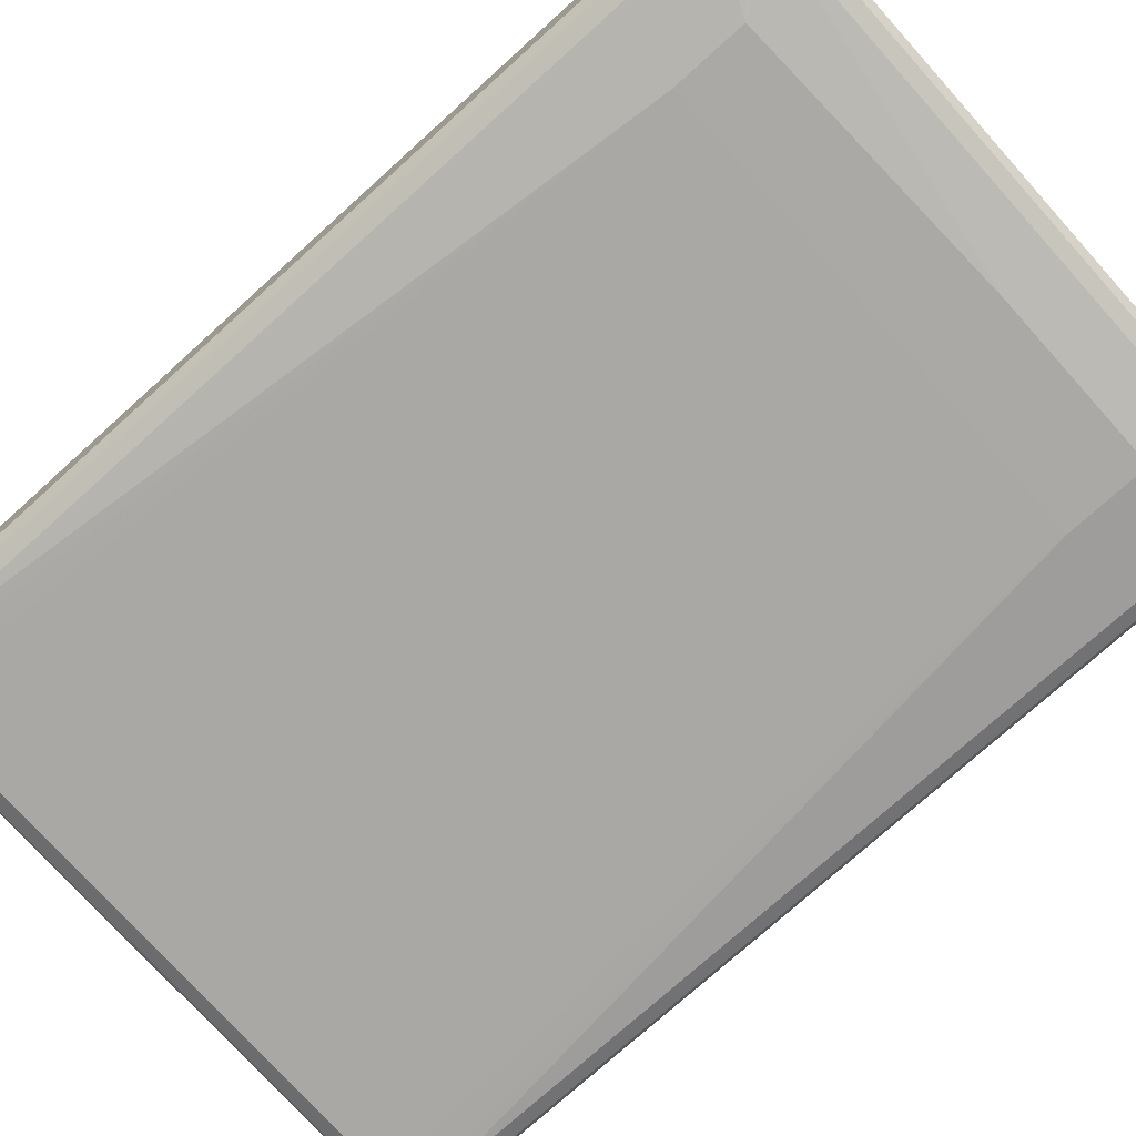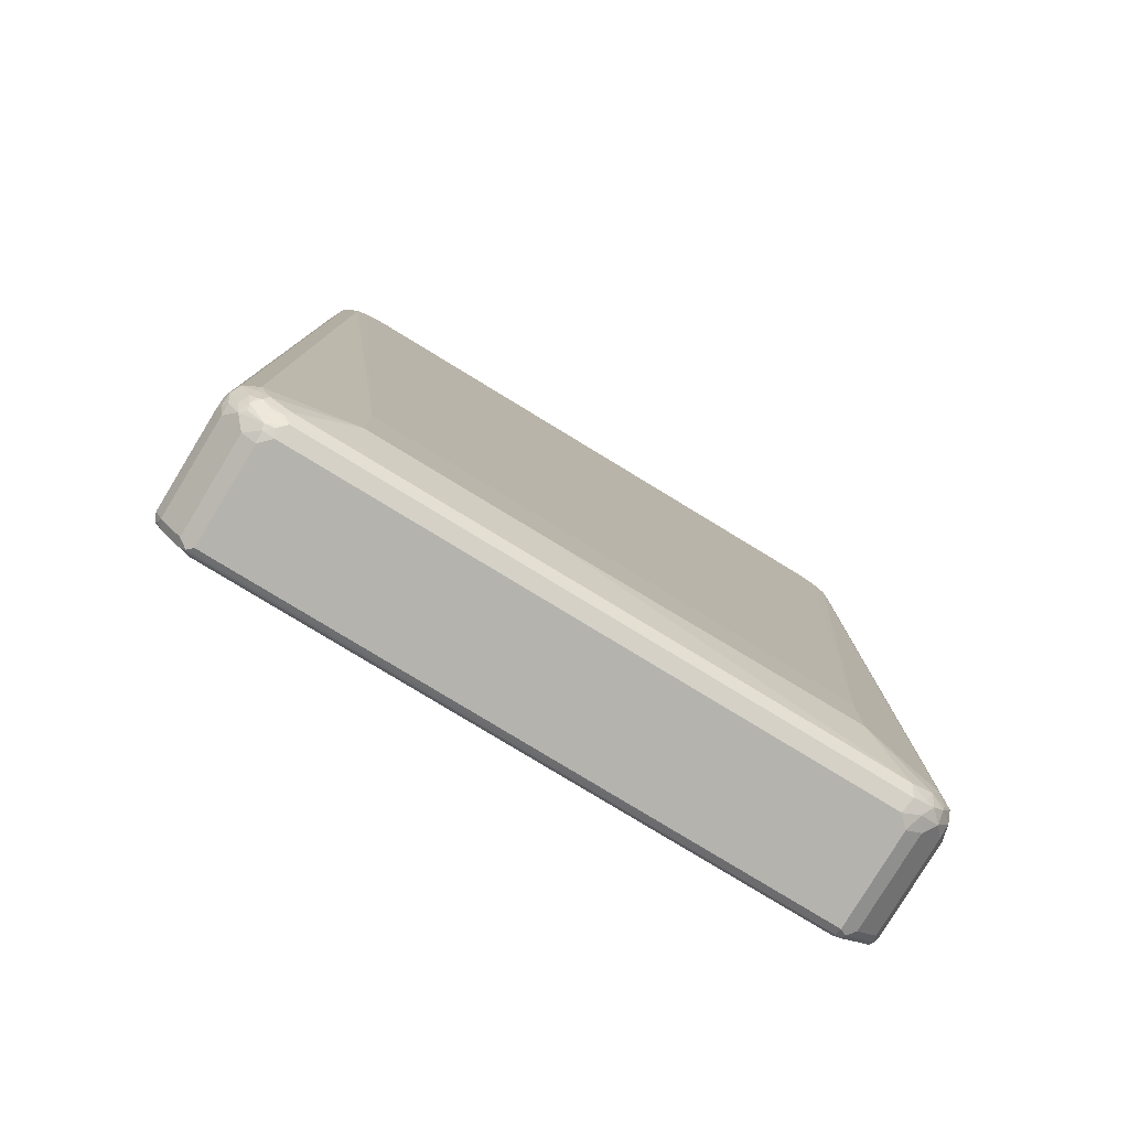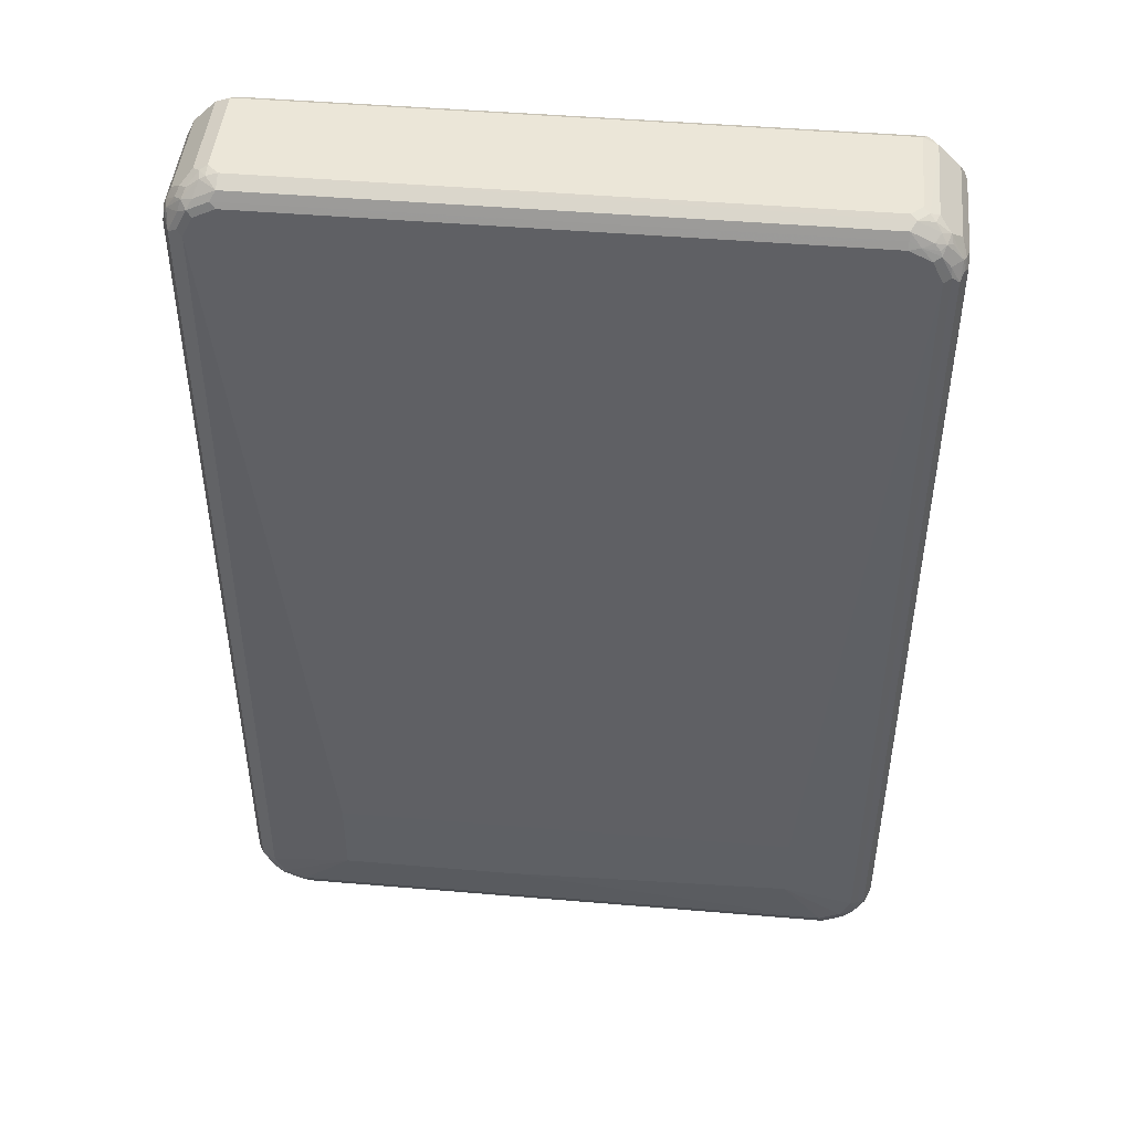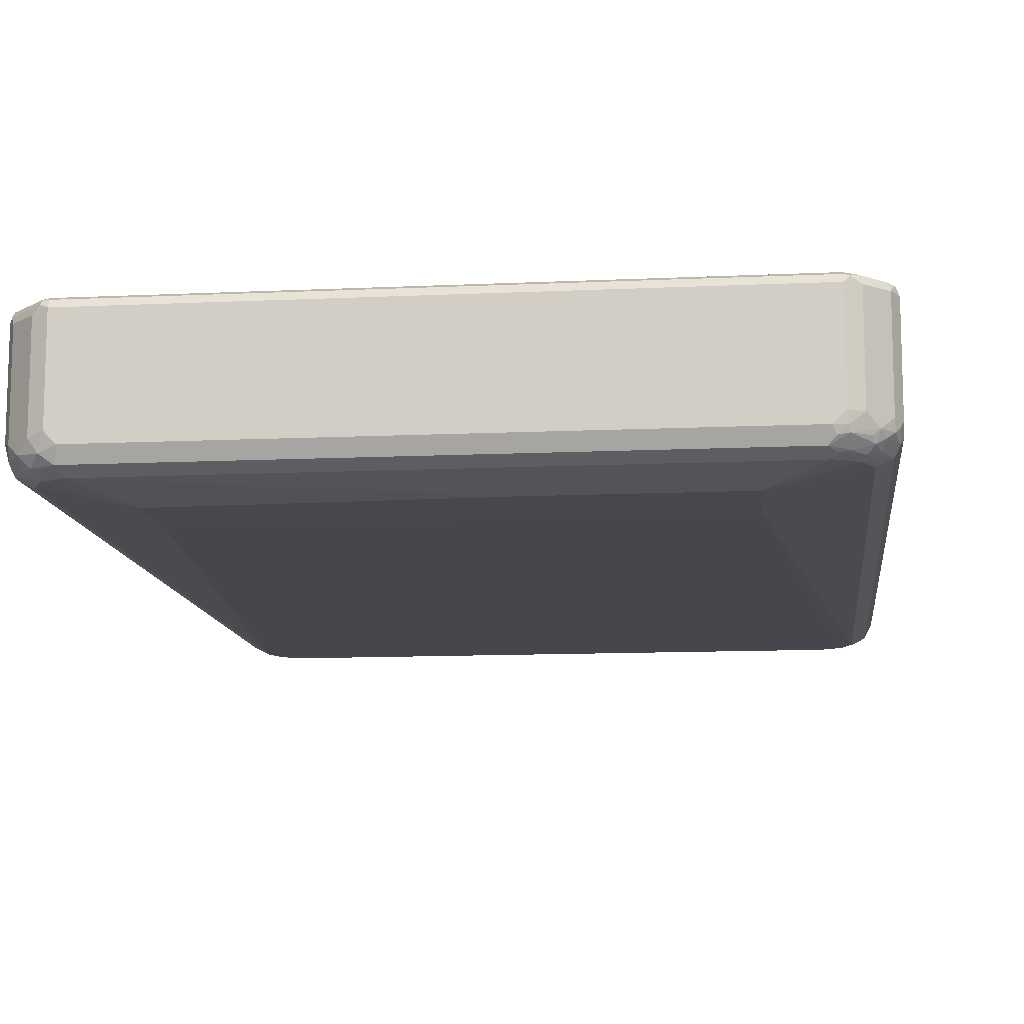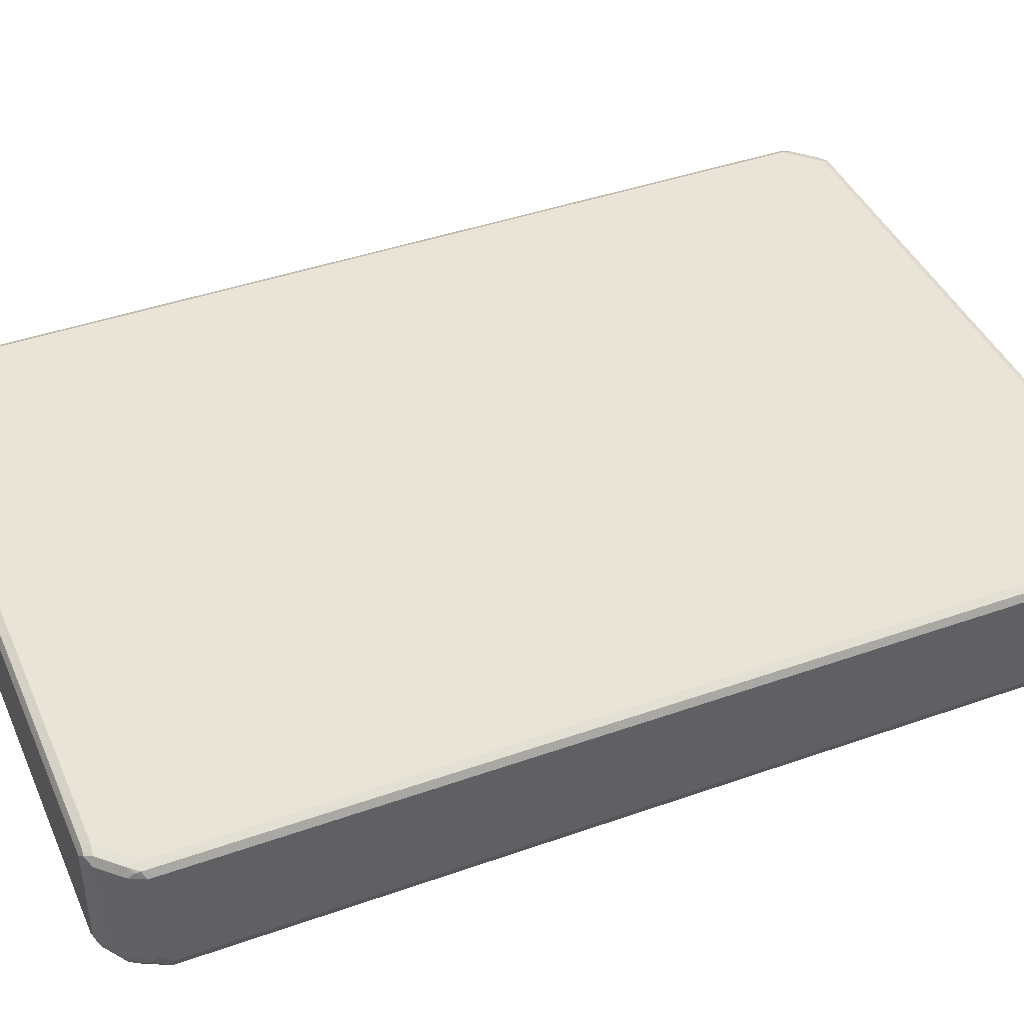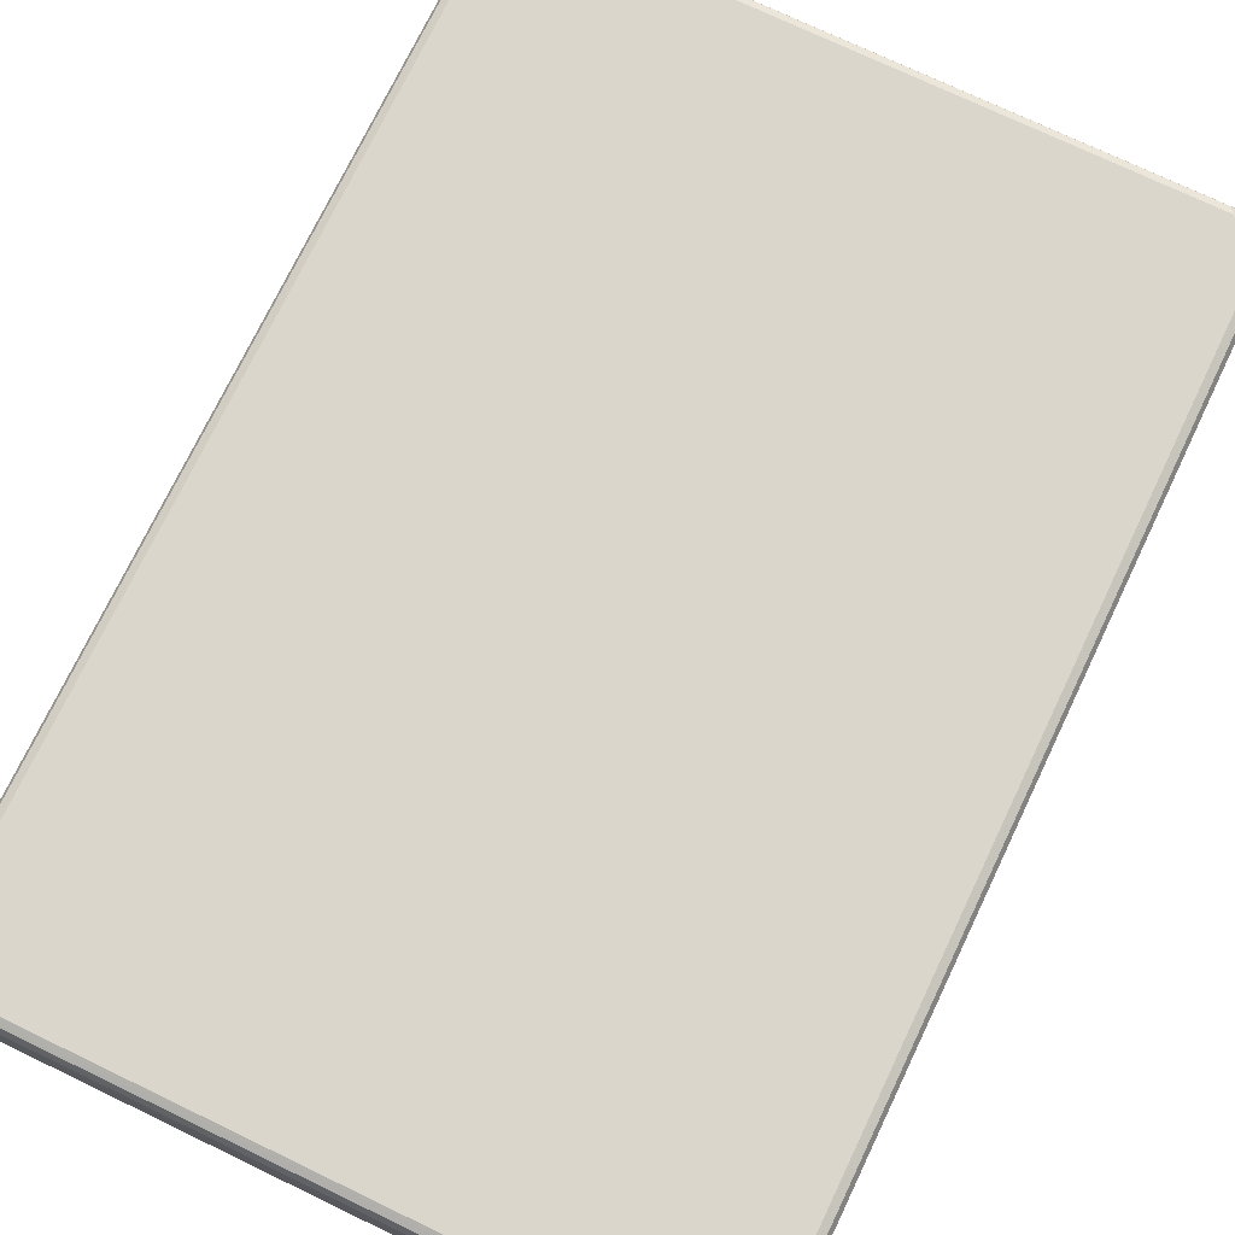
<metadata>
{"format":"obj","ext":"obj","renderer":"f3d","projection":"perspective","resolution":1024,"background":"white","views":[{"elev":-75.6,"azim":-48.0,"up":"+Z"},{"elev":-79.9,"azim":148.7,"up":"+Y"},{"elev":46.3,"azim":-174.5,"up":"+Y"},{"elev":-11.7,"azim":6.4,"up":"+Z"},{"elev":42.4,"azim":67.1,"up":"+Z"},{"elev":73.9,"azim":25.6,"up":"+Z"}]}
</metadata>
<code>
v -0.5798 -0.7609 -0.05436
v -0.5798 -0.7609 0.1087
v -0.5798 -0.7428 -0.07246
v -0.5708 -0.77 -0.08152
v -0.5677 -0.7851 -0.06039
v -0.5677 -0.7851 0.1027
v -0.5737 -0.773 0.1147
v -0.5708 -0.77 0.1223
v -0.5737 -0.7609 0.1208
v -0.5753 0.77 0.1178
v -0.5798 0.7609 0.1087
v -0.5677 -0.7488 -0.09662
v -0.5798 0.7428 -0.07246
v -0.5495 -0.7851 -0.09662
v -0.5495 -0.8032 -0.07852
v -0.5315 -0.8213 -0.06039
v -0.5315 -0.8213 0.1027
v -0.5557 -0.7911 0.1147
v -0.5164 -0.8244 0.1223
v -0.5255 -0.7971 0.1268
v -0.5617 -0.7609 0.1268
v -0.5617 0.7609 0.1268
v -0.5737 0.7609 0.1208
v -0.5639 0.779 0.1223
v -0.5677 0.7851 0.1087
v -0.5677 0.7851 -0.05436
v -0.5798 0.7609 -0.05436
v -0.5557 -0.7368 -0.1027
v -0.5435 -0.7428 -0.1087
v -0.5526 -0.77 -0.09965
v -0.5677 0.7368 -0.09662
v -0.5753 0.7632 -0.07246
v -0.5737 0.7488 -0.08455
v -0.5255 -0.779 -0.1087
v -0.5315 -0.8032 -0.09662
v -0.5164 -0.8244 -0.08152
v -0.5284 -0.8183 -0.07549
v -0.5073 -0.8335 -0.05436
v -0.5073 -0.8335 0.1087
v -0.5193 -0.8273 0.1147
v -0.5073 -0.8273 0.1208
v 0.5073 -0.8273 0.1208
v 0.5073 -0.8152 0.1268
v -0.5073 -0.8152 0.1268
v -0.5255 0.7971 0.1268
v -0.5277 0.8152 0.1223
v -0.5315 0.8213 0.1087
v -0.5315 0.8213 -0.05436
v -0.5495 0.8032 -0.07246
v -0.5708 0.7655 -0.08152
v -0.5557 0.7488 -0.1027
v -0.4167 -0.6885 -0.1268
v -0.5435 0.7428 -0.1087
v -0.5526 0.7655 -0.09965
v -0.4891 -0.7971 -0.1087
v -0.5164 -0.8063 -0.09965
v -0.4953 -0.8213 -0.09662
v -0.4891 -0.8335 -0.07246
v 0.5073 -0.8335 0.1087
v 0.5164 -0.829 0.1178
v 0.5255 -0.8175 0.1223
v 0.5255 -0.7971 0.1268
v -0.5073 0.8152 0.1268
v -0.5133 0.8273 0.1208
v -0.5209 0.8244 0.1178
v -0.5073 0.8335 0.1087
v -0.5164 0.829 -0.06342
v -0.5255 0.8221 -0.07246
v -0.5435 0.7971 -0.09059
v -0.5526 0.7927 -0.08152
v -0.5344 0.8108 -0.08152
v -0.5557 0.7851 -0.08455
v -0.5375 0.7851 -0.1027
v -0.5255 0.779 -0.1087
v -0.4167 -0.5617 -0.1268
v 0.09059 -0.7066 -0.1268
v 0.4891 -0.7971 -0.1087
v -0.4831 -0.8092 -0.1027
v 0.4831 -0.8213 -0.09662
v 0.4891 -0.8335 -0.07246
v 0.5073 -0.8335 -0.05436
v 0.5315 -0.8213 -0.05436
v 0.5315 -0.8213 0.1087
v 0.5617 -0.7813 0.1223
v 0.5617 -0.7609 0.1268
v 0.5073 0.8152 0.1268
v 0.5013 0.8273 0.1208
v -0.5073 0.8335 -0.05436
v 0.5073 0.8335 0.1087
v -0.4982 0.829 -0.08152
v -0.5344 0.7927 -0.09965
v -0.5255 0.8032 -0.09662
v -0.5073 0.7994 -0.1042
v -0.4891 0.7971 -0.1087
v 0.3986 -0.5617 -0.1268
v 0.3986 -0.7066 -0.1268
v 0.5255 -0.779 -0.1087
v 0.4953 -0.8092 -0.1027
v 0.5118 -0.8244 -0.08152
v 0.4953 -0.8273 -0.08455
v 0.5118 -0.8063 -0.09965
v 0.5096 -0.829 -0.07246
v 0.5495 -0.8032 -0.07246
v 0.5677 -0.7851 -0.05436
v 0.5677 -0.7851 0.1087
v 0.5708 -0.7746 0.1178
v 0.5737 -0.7669 0.1208
v 0.5617 0.7609 0.1268
v 0.5224 0.8123 0.1238
v 0.5164 0.8244 0.1178
v 0.5255 0.7971 0.1268
v -0.4891 0.8335 -0.07246
v 0.5073 0.8335 -0.05436
v 0.5315 0.8213 0.1147
v 0.4891 0.8213 -0.09662
v -0.4891 0.8213 -0.09662
v 0.4891 0.8335 -0.07246
v -0.4891 0.8092 -0.1027
v 0.4891 0.7971 -0.1087
v 0.4982 0.8063 -0.1042
v 0.5255 0.779 -0.1087
v 0.5435 0.7428 -0.1087
v 0.5435 -0.7428 -0.1087
v 0.5458 -0.7609 -0.1042
v 0.5315 -0.7911 -0.1027
v 0.539 -0.8063 -0.08152
v 0.5435 -0.7971 -0.09059
v 0.5571 -0.7882 -0.08152
v 0.5685 -0.779 -0.07246
v 0.5753 -0.77 -0.06342
v 0.5798 -0.7609 0.1087
v 0.5737 0.7549 0.1208
v 0.5708 0.77 0.1178
v 0.5586 0.7761 0.1238
v 0.5406 0.7942 0.1238
v 0.5315 0.8213 -0.0483
v 0.5193 0.8273 -0.06039
v 0.5073 0.829 -0.07474
v 0.5677 0.7851 0.1147
v 0.5164 0.8244 -0.077
v 0.5255 0.8032 -0.09662
v 0.5344 0.7882 -0.1042
v 0.5526 0.7519 -0.1042
v 0.5557 0.7428 -0.1027
v 0.5557 -0.7428 -0.1027
v 0.5495 -0.779 -0.09662
v 0.539 -0.7882 -0.09965
v 0.5677 -0.7428 -0.09662
v 0.5753 -0.7519 -0.08152
v 0.5798 -0.7609 -0.05436
v 0.5798 0.7609 0.1087
v 0.5677 0.7851 -0.0483
v 0.5495 0.8032 -0.06642
v 0.5375 0.8092 -0.07852
v 0.5344 0.8063 -0.08607
v 0.5435 0.7971 -0.09059
v 0.5495 0.779 -0.09662
v 0.5677 0.7428 -0.09662
v 0.5798 -0.7428 -0.07246
v 0.5798 0.7428 -0.07246
v 0.5798 0.7609 -0.05436
v 0.5737 0.773 -0.06039
v 0.5557 0.7911 -0.07852
v 0.5526 0.7882 -0.08607
v 0.5708 0.77 -0.077
v 0.5753 0.7609 -0.07474
f 1 2 11
f 97 124 125
f 96 123 97
f 95 123 96
f 95 122 123
f 95 121 122
f 95 119 121
f 94 120 119
f 97 125 98
f 94 118 120
f 93 116 118
f 92 116 93
f 91 92 93
f 90 117 115
f 90 112 117
f 90 116 92
f 90 115 116
f 93 118 94
f 97 123 124
f 98 125 101
f 99 126 103
f 108 133 134
f 108 132 133
f 107 151 132
f 107 131 151
f 106 131 107
f 105 131 106
f 105 130 131
f 104 130 105
f 104 129 130
f 103 129 104
f 103 128 129
f 103 127 128
f 103 126 127
f 101 125 127
f 99 127 126
f 99 101 127
f 99 102 100
f 89 136 113
f 108 134 135
f 89 114 136
f 87 110 89
f 77 97 98
f 77 96 97
f 75 119 95
f 75 94 119
f 74 94 75
f 74 93 94
f 73 93 74
f 79 99 100
f 73 91 93
f 69 92 91
f 69 71 92
f 69 72 70
f 69 91 73
f 68 90 71
f 67 90 68
f 67 112 90
f 71 90 92
f 79 100 80
f 79 98 101
f 79 101 99
f 86 135 109
f 86 111 135
f 86 110 87
f 86 109 110
f 85 132 108
f 85 107 132
f 84 107 85
f 84 106 107
f 84 105 106
f 82 105 83
f 82 104 105
f 82 103 104
f 82 99 103
f 82 102 99
f 81 102 82
f 80 102 81
f 80 100 102
f 89 110 114
f 67 88 112
f 108 135 111
f 109 135 114
f 142 158 143
f 142 157 158
f 142 156 157
f 141 156 142
f 141 155 156
f 140 155 141
f 140 154 155
f 143 158 144
f 139 161 152
f 137 140 138
f 137 154 140
f 136 154 137
f 136 153 154
f 136 152 153
f 134 139 135
f 133 139 134
f 139 151 161
f 144 158 148
f 144 148 145
f 148 158 149
f 162 166 165
f 161 166 162
f 160 166 161
f 158 166 160
f 158 165 166
f 157 165 158
f 157 164 165
f 156 164 157
f 156 163 164
f 154 156 155
f 154 163 156
f 153 163 154
f 152 163 153
f 152 162 163
f 152 161 162
f 149 160 159
f 149 158 160
f 133 151 139
f 109 114 110
f 132 151 133
f 131 160 161
f 121 142 143
f 120 142 121
f 120 141 142
f 119 120 121
f 116 120 118
f 115 117 138
f 115 120 116
f 121 143 122
f 115 141 120
f 115 138 140
f 114 152 136
f 114 139 152
f 114 135 139
f 113 138 117
f 113 137 138
f 113 136 137
f 115 140 141
f 122 143 144
f 122 144 145
f 122 145 123
f 131 159 160
f 131 150 159
f 130 150 131
f 130 159 150
f 130 149 159
f 129 149 130
f 128 149 129
f 128 148 149
f 128 146 148
f 127 146 128
f 127 147 146
f 125 147 127
f 124 148 146
f 124 145 148
f 124 147 125
f 124 146 147
f 123 145 124
f 131 161 151
f 66 112 88
f 66 117 112
f 66 113 117
f 18 40 19
f 17 40 18
f 17 39 40
f 16 39 17
f 16 38 39
f 16 36 38
f 16 37 36
f 19 40 39
f 15 37 16
f 15 35 36
f 14 35 15
f 14 34 35
f 14 30 34
f 13 33 31
f 13 32 33
f 13 27 32
f 15 36 37
f 19 39 41
f 19 41 42
f 19 42 43
f 24 47 25
f 24 46 47
f 22 24 23
f 22 46 24
f 22 45 46
f 20 22 21
f 20 45 22
f 20 63 45
f 20 86 63
f 20 111 86
f 20 108 111
f 20 85 108
f 20 62 85
f 20 43 62
f 20 44 43
f 19 44 20
f 19 43 44
f 12 51 28
f 25 47 48
f 12 31 51
f 12 29 30
f 4 12 14
f 3 31 12
f 3 13 31
f 3 12 4
f 2 10 11
f 2 9 10
f 2 8 9
f 4 14 15
f 2 7 8
f 1 6 2
f 1 5 6
f 1 4 5
f 1 3 4
f 1 13 3
f 1 27 13
f 1 11 27
f 2 6 7
f 4 15 5
f 5 15 16
f 5 16 17
f 12 28 29
f 10 27 11
f 10 26 27
f 10 25 26
f 10 24 25
f 10 23 24
f 9 23 10
f 8 23 9
f 8 22 23
f 8 21 22
f 8 20 21
f 8 19 20
f 8 18 19
f 7 18 8
f 6 18 7
f 6 17 18
f 5 17 6
f 12 30 14
f 25 48 26
f 26 48 49
f 26 49 50
f 55 98 78
f 55 77 98
f 55 96 77
f 55 76 96
f 54 69 73
f 53 74 75
f 52 76 55
f 55 78 57
f 52 96 76
f 52 75 95
f 51 74 53
f 51 73 74
f 51 54 73
f 50 69 54
f 50 72 69
f 50 70 72
f 52 95 96
f 55 57 56
f 57 78 98
f 57 98 79
f 66 89 113
f 66 88 67
f 64 66 65
f 64 89 66
f 64 87 89
f 63 87 64
f 63 86 87
f 61 85 62
f 61 84 85
f 61 105 84
f 61 83 105
f 60 83 61
f 60 82 83
f 60 81 82
f 59 81 60
f 57 80 58
f 57 79 80
f 49 71 69
f 49 68 71
f 49 70 50
f 49 69 70
f 35 57 36
f 35 56 57
f 34 52 55
f 34 56 35
f 34 55 56
f 32 50 33
f 31 54 51
f 31 50 54
f 31 33 50
f 29 75 52
f 29 53 75
f 29 34 30
f 29 52 34
f 28 53 29
f 28 51 53
f 26 32 27
f 26 50 32
f 36 57 58
f 162 165 163
f 36 58 38
f 38 80 81
f 48 68 49
f 48 67 68
f 47 67 48
f 47 66 67
f 47 65 66
f 46 65 47
f 46 64 65
f 46 63 64
f 45 63 46
f 43 61 62
f 42 61 43
f 42 60 61
f 41 60 42
f 39 60 41
f 39 59 60
f 38 59 39
f 38 81 59
f 38 58 80
f 163 165 164

</code>
